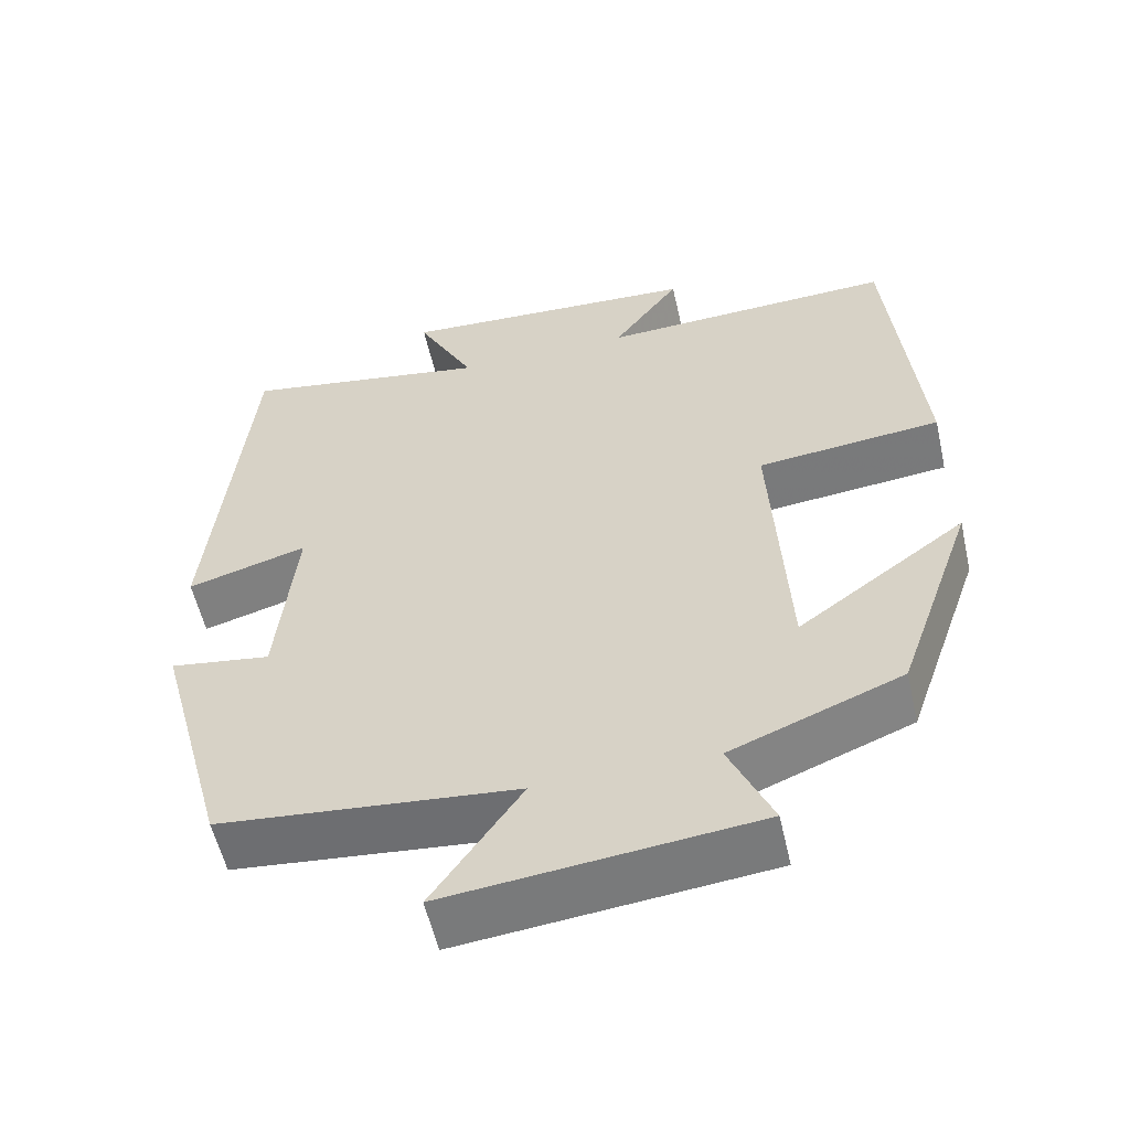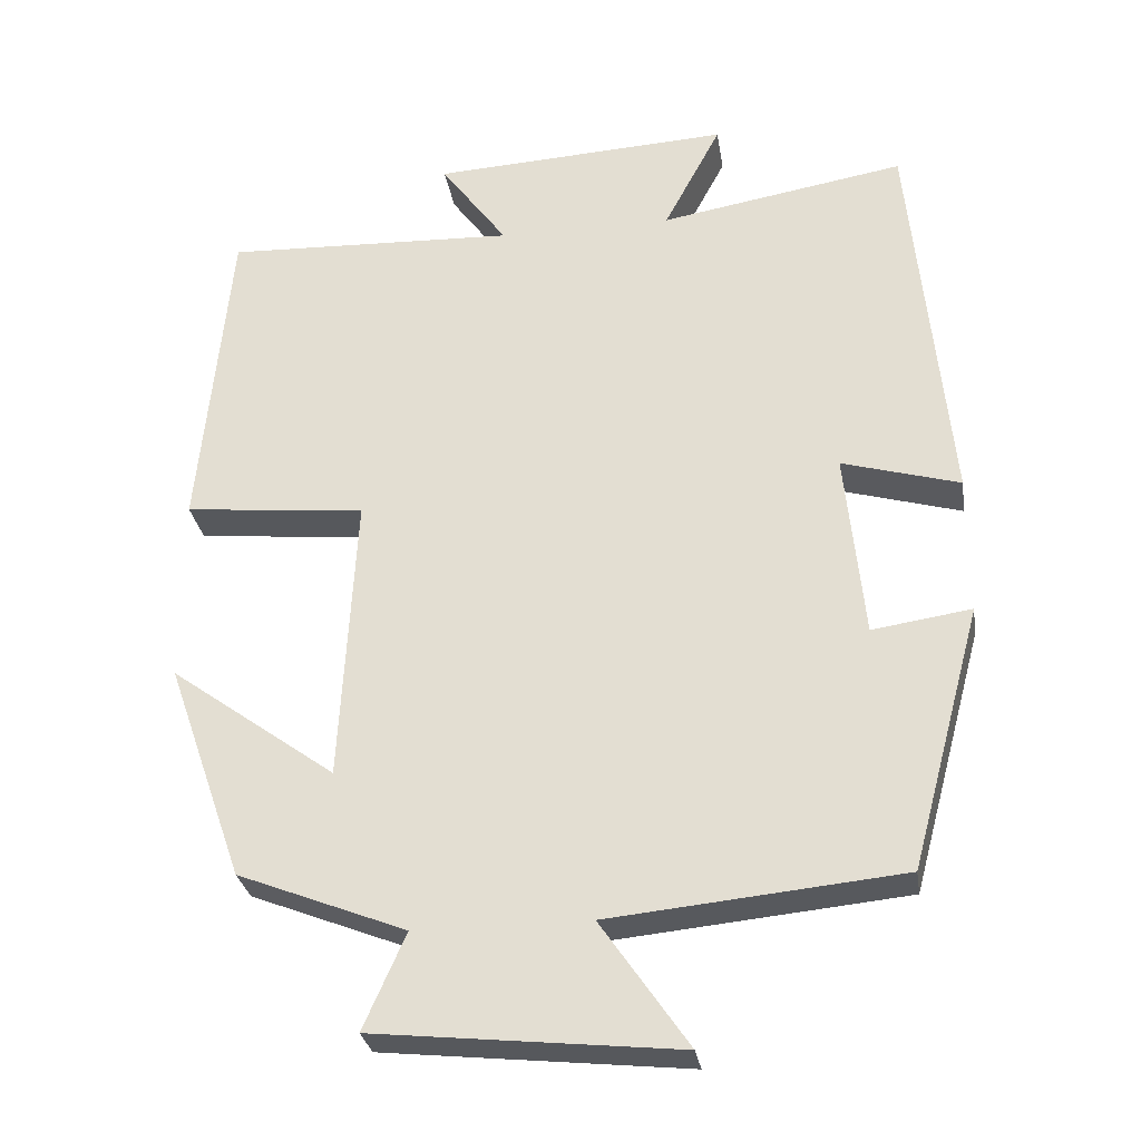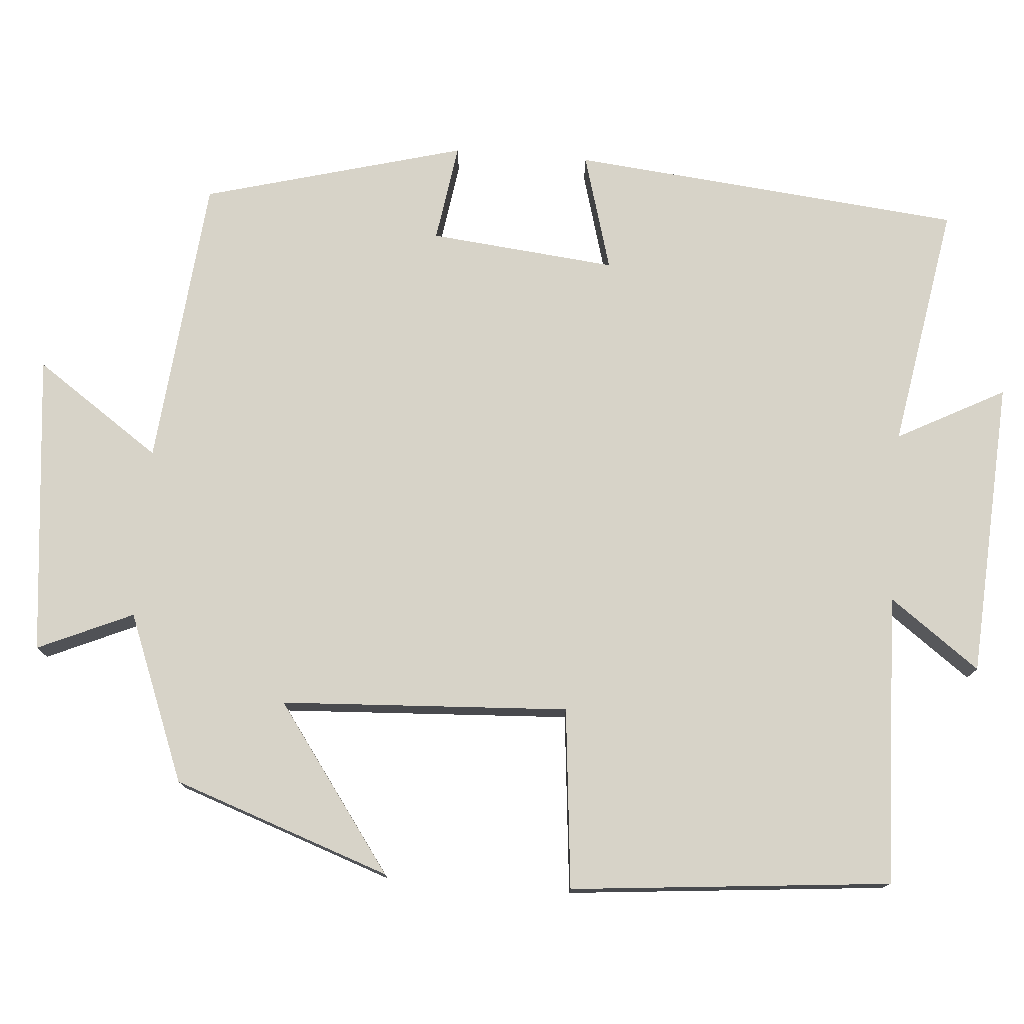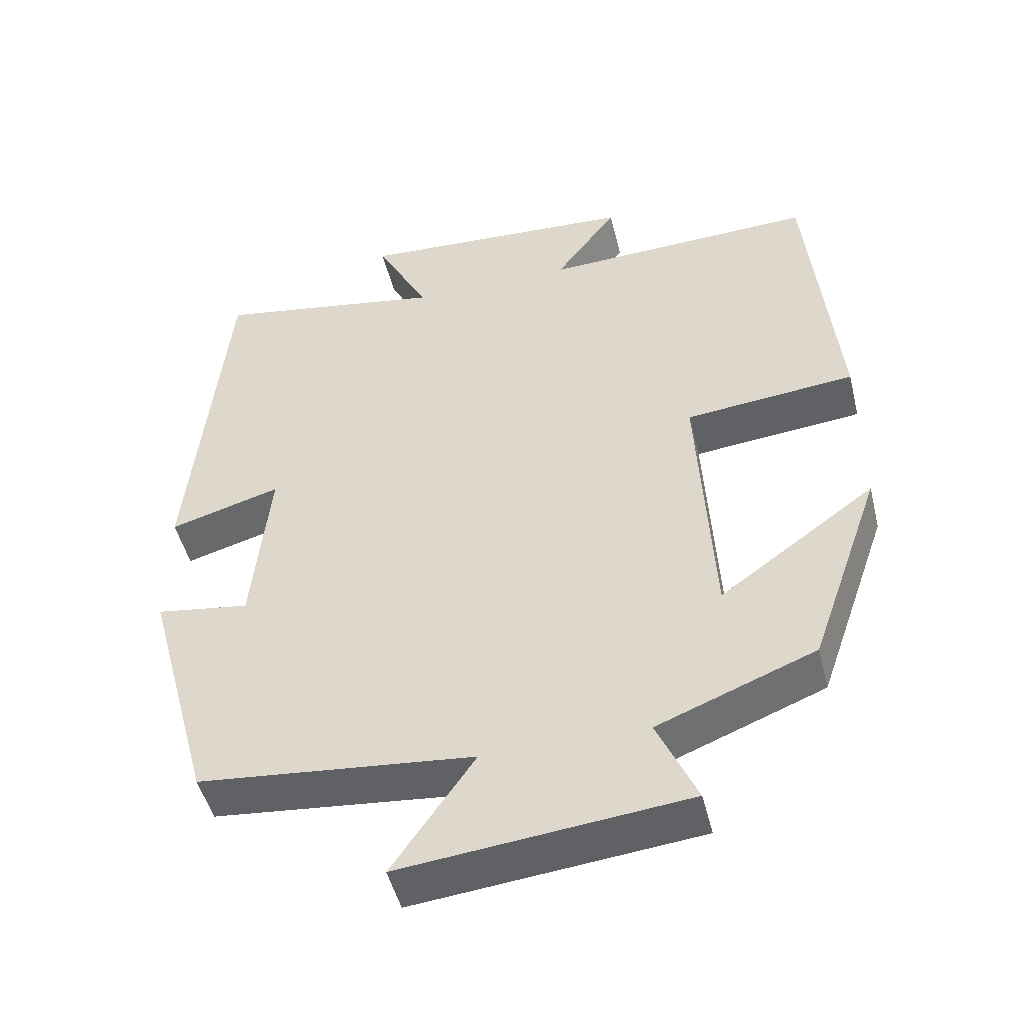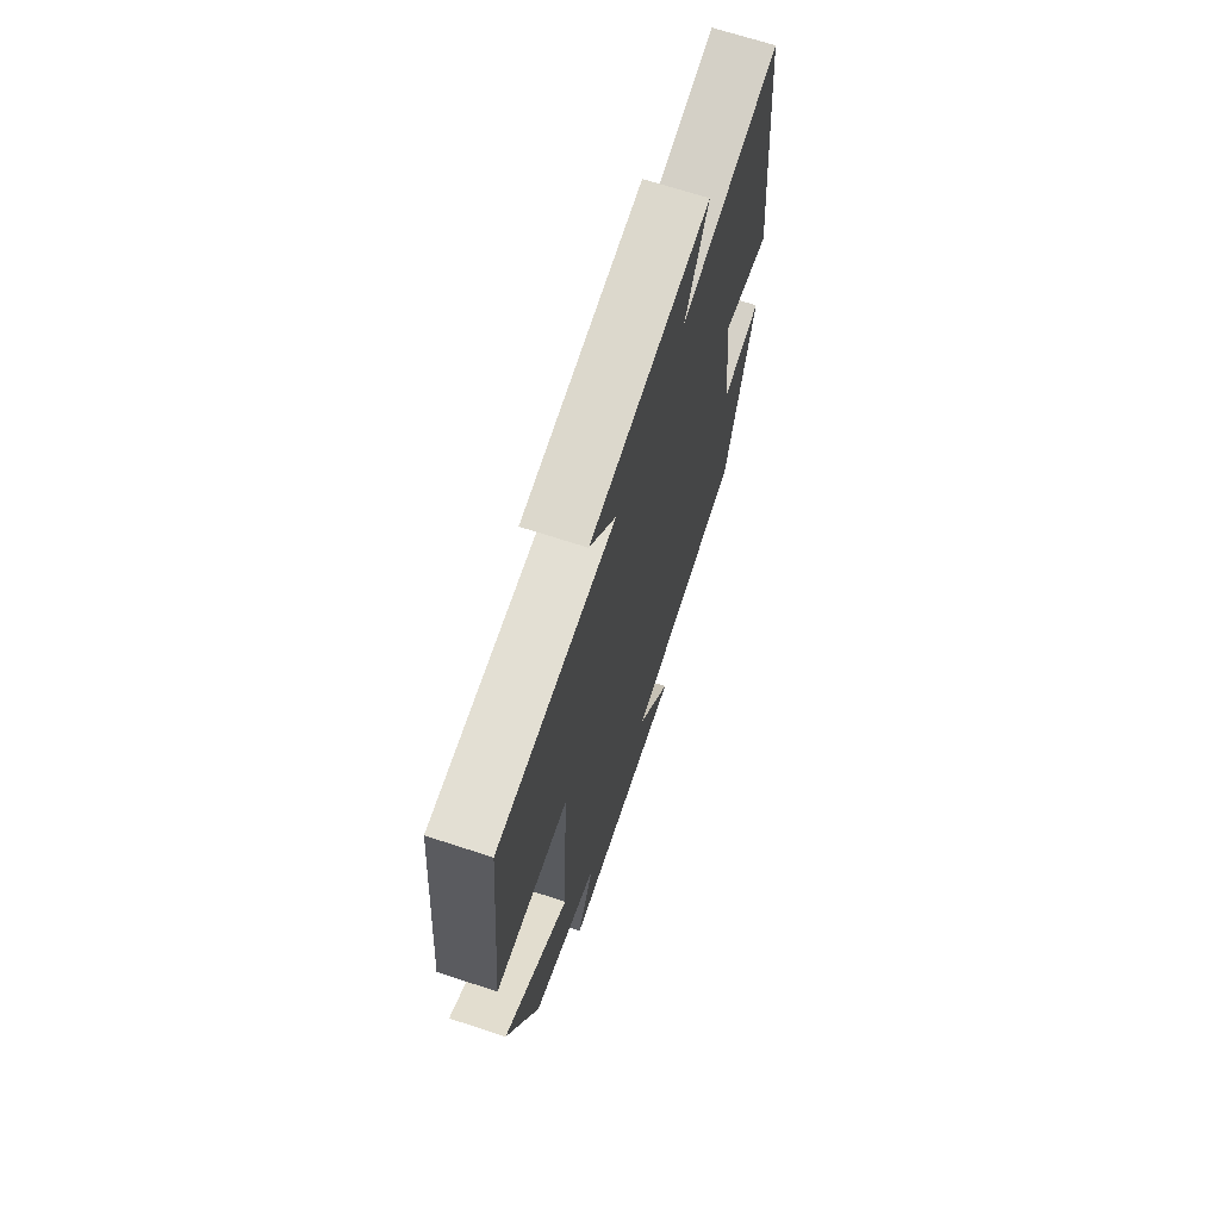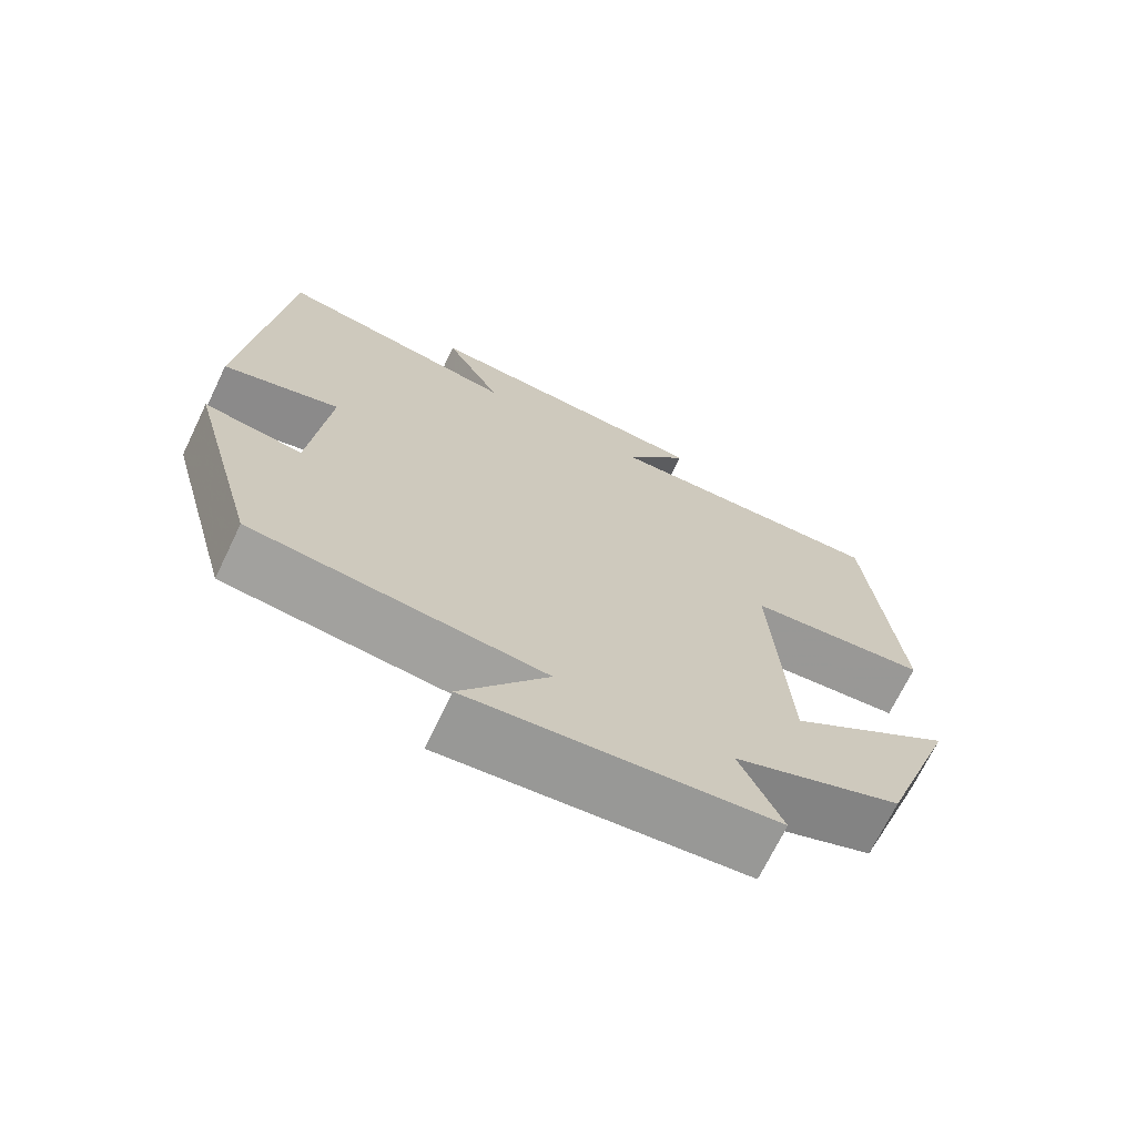
<metadata>
{"format":"obj","ext":"obj","renderer":"f3d","projection":"perspective","resolution":1024,"background":"white","views":[{"elev":-56.3,"azim":-167.2,"up":"+Z"},{"elev":-29.2,"azim":8.8,"up":"+Z"},{"elev":76.7,"azim":-85.5,"up":"+Y"},{"elev":-48.4,"azim":-166.2,"up":"+Z"},{"elev":69.3,"azim":-71.9,"up":"+Z"},{"elev":-70.6,"azim":154.2,"up":"+Z"}]}
</metadata>
<code>
v 0.451 0.07 0.554
v 0.5 0.07 0.051
v 0.349 0.07 0.094
v 0.373 0.07 -0.146
v 0.5 0.07 -0.127
v 0.409 0.07 -0.463
v 0.035 0.07 -0.5
v 0.147 0.07 -0.662
v -0.241 0.07 -0.622
v -0.187 0.07 -0.5
v -0.402 0.07 -0.416
v -0.5 0.07 -0.137
v -0.288 0.07 -0.29
v -0.268 0.07 0.08
v -0.5 0.07 0.103
v -0.461 0.07 0.514
v -0.087 0.07 0.5
v -0.172 0.07 0.616
v 0.21 0.07 0.638
v 0.137 0.07 0.5
v 0.451 0 0.554
v 0.5 0 0.051
v 0.349 0 0.094
v 0.373 0 -0.146
v 0.5 0 -0.127
v 0.409 0 -0.463
v 0.035 0 -0.5
v 0.147 0 -0.662
v -0.241 0 -0.622
v -0.187 0 -0.5
v -0.402 0 -0.416
v -0.5 0 -0.137
v -0.288 0 -0.29
v -0.268 0 0.08
v -0.5 0 0.103
v -0.461 0 0.514
v -0.087 0 0.5
v -0.172 0 0.616
v 0.21 0 0.638
v 0.137 0 0.5
f 17 18 19 20
f 14 15 16 17
f 13 14 17 20
f 10 11 12 13
f 10 13 20 1
f 7 8 9 10
f 4 5 6 7
f 3 4 7 10
f 1 2 3
f 1 3 10
f 40 39 38 37
f 37 36 35 34
f 40 37 34 33
f 33 32 31 30
f 21 40 33 30
f 30 29 28 27
f 27 26 25 24
f 30 27 24 23
f 23 22 21
f 30 23 21
f 1 21 22 2
f 2 22 23 3
f 3 23 24 4
f 4 24 25 5
f 5 25 26 6
f 6 26 27 7
f 7 27 28 8
f 8 28 29 9
f 9 29 30 10
f 10 30 31 11
f 11 31 32 12
f 12 32 33 13
f 13 33 34 14
f 14 34 35 15
f 15 35 36 16
f 16 36 37 17
f 17 37 38 18
f 18 38 39 19
f 19 39 40 20
f 20 40 21 1

</code>
